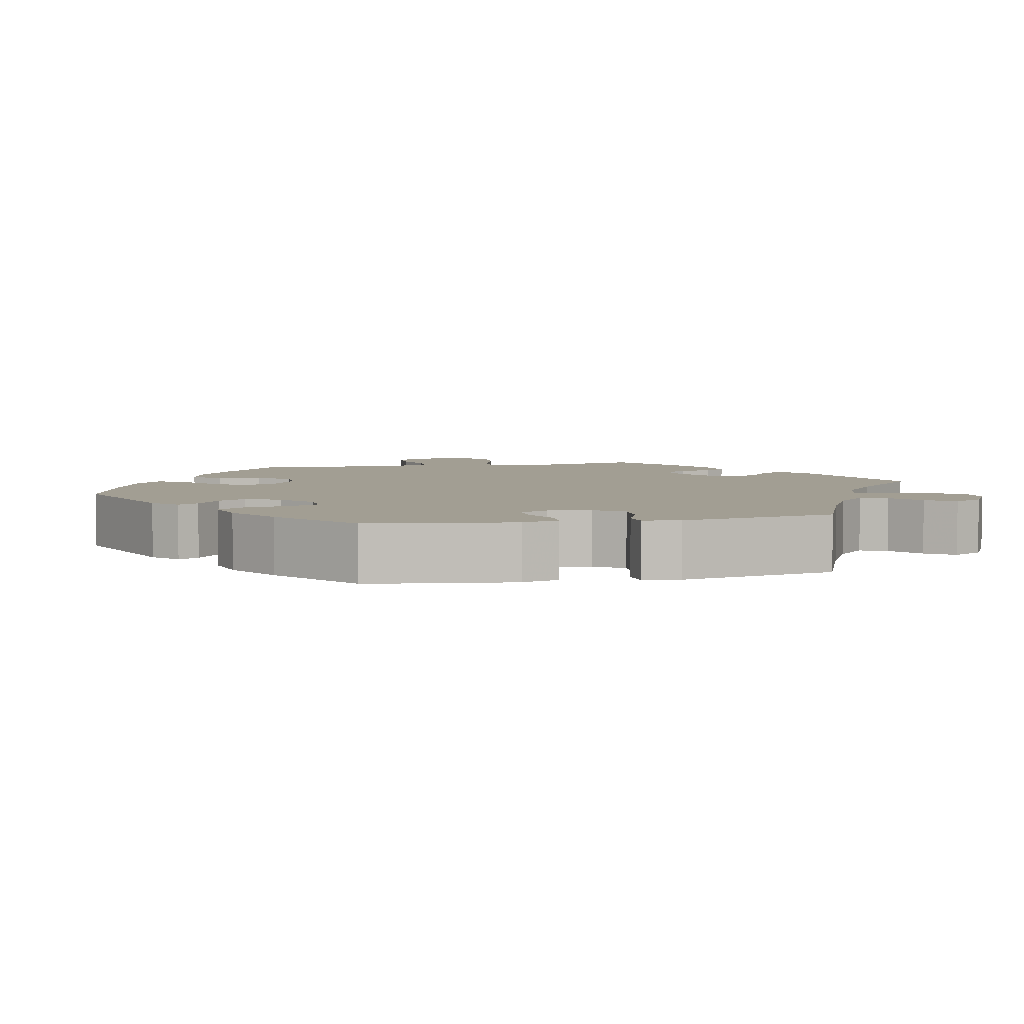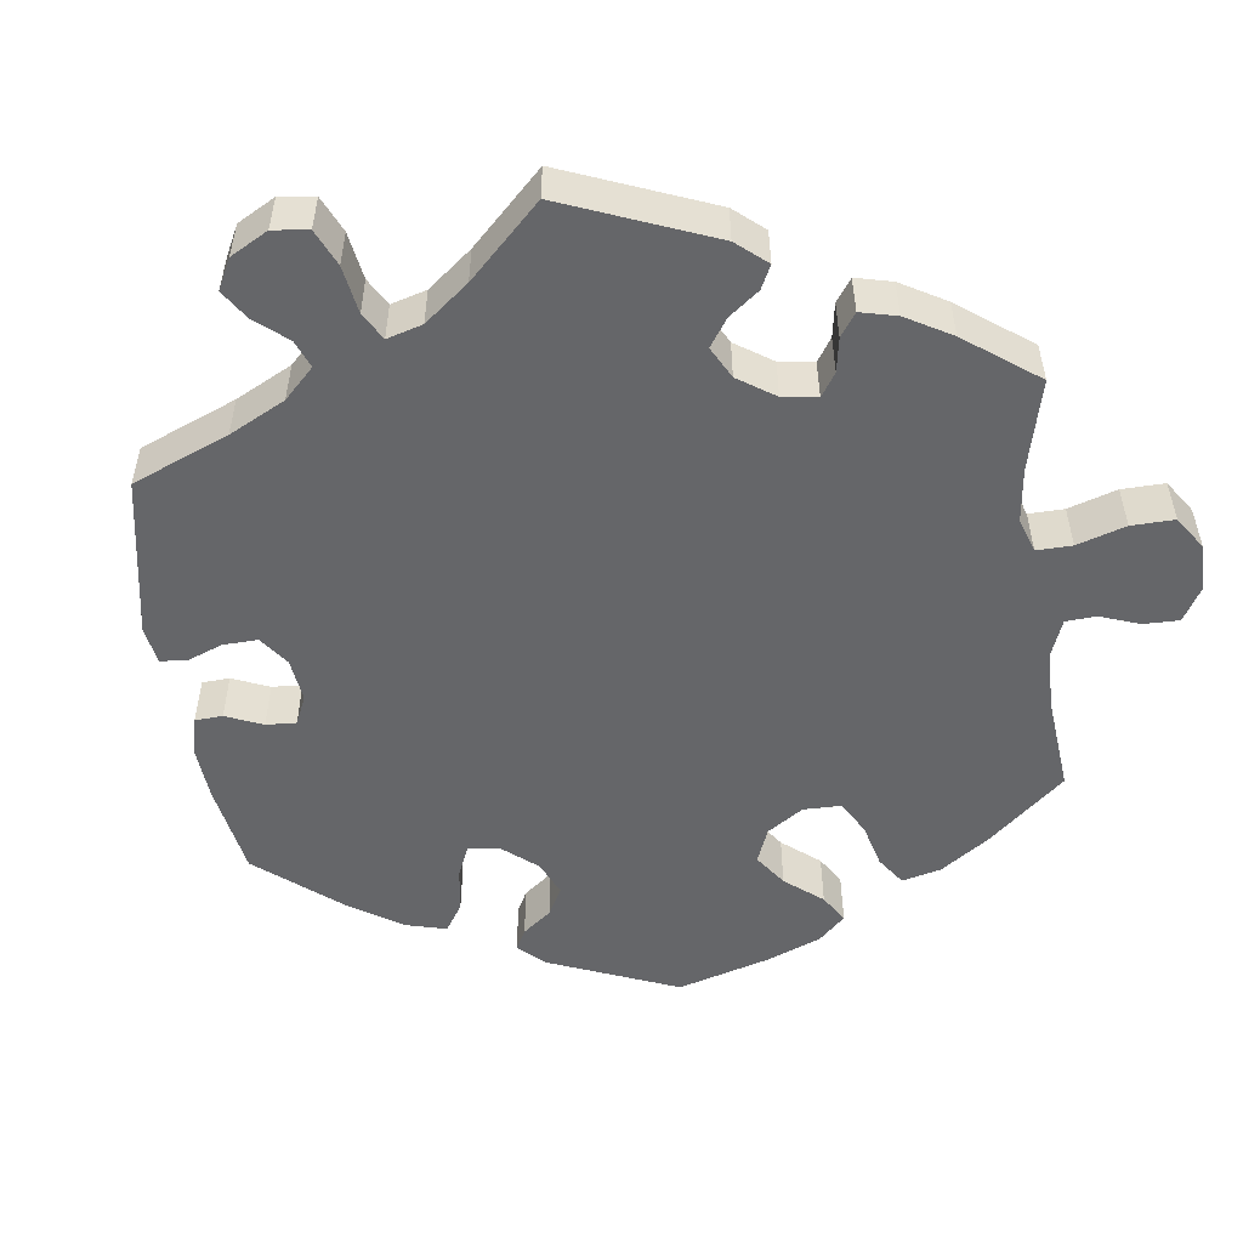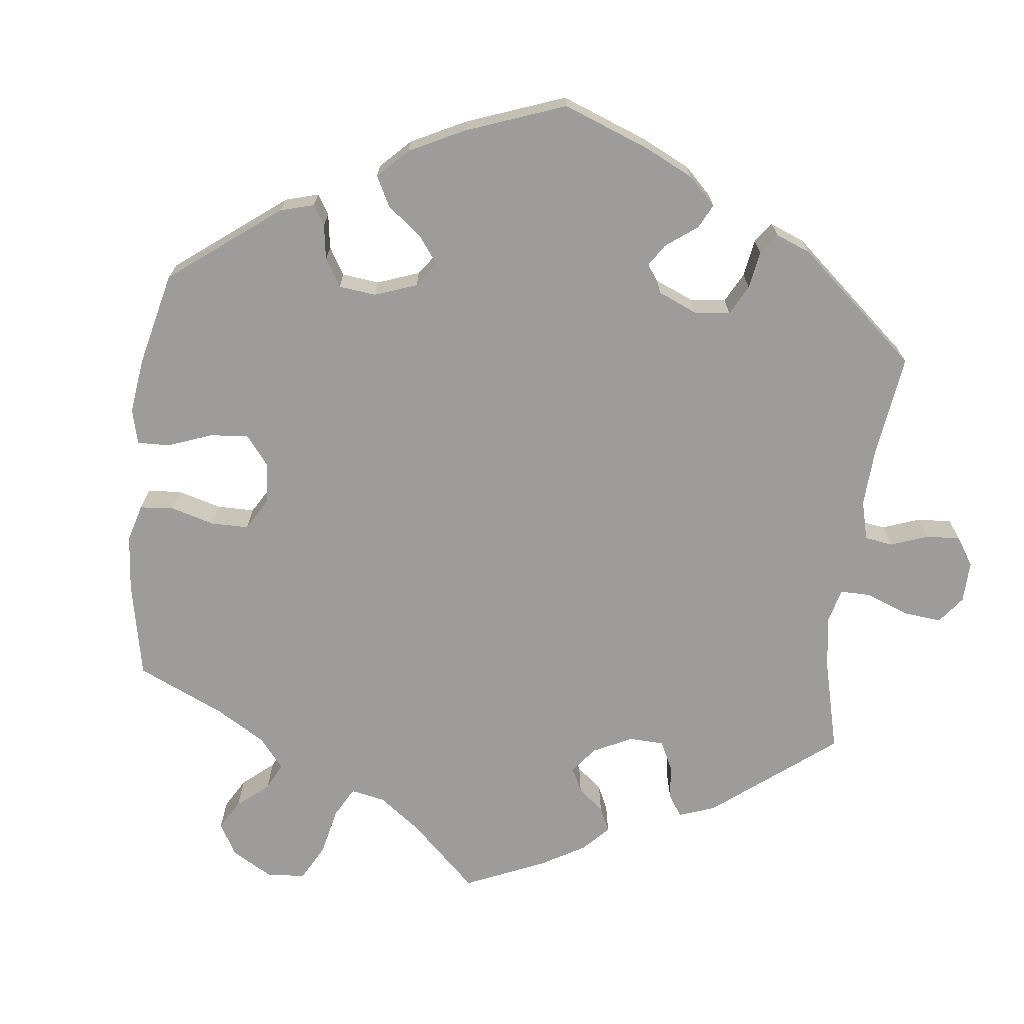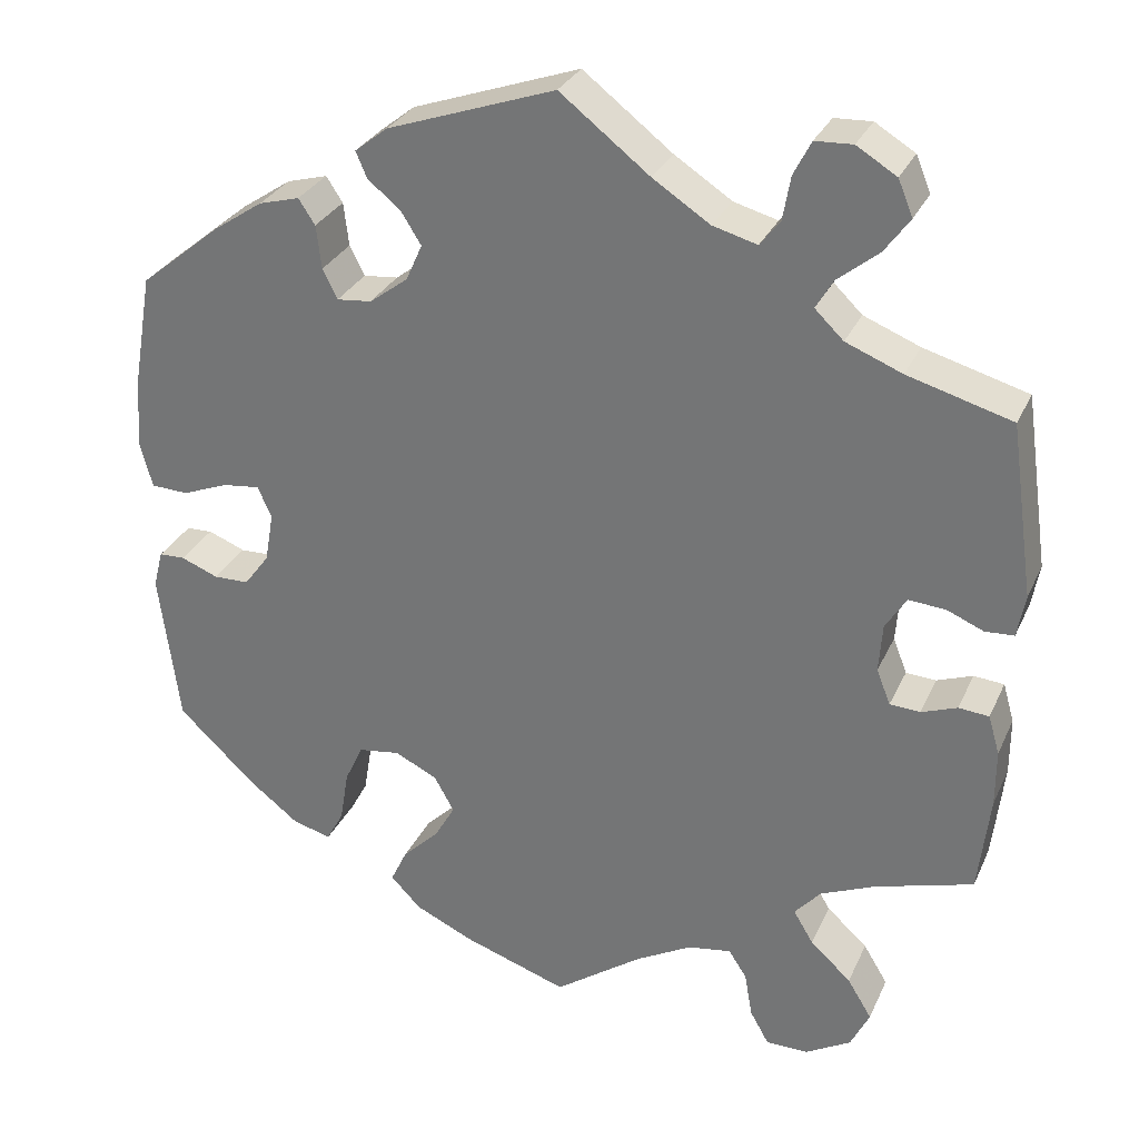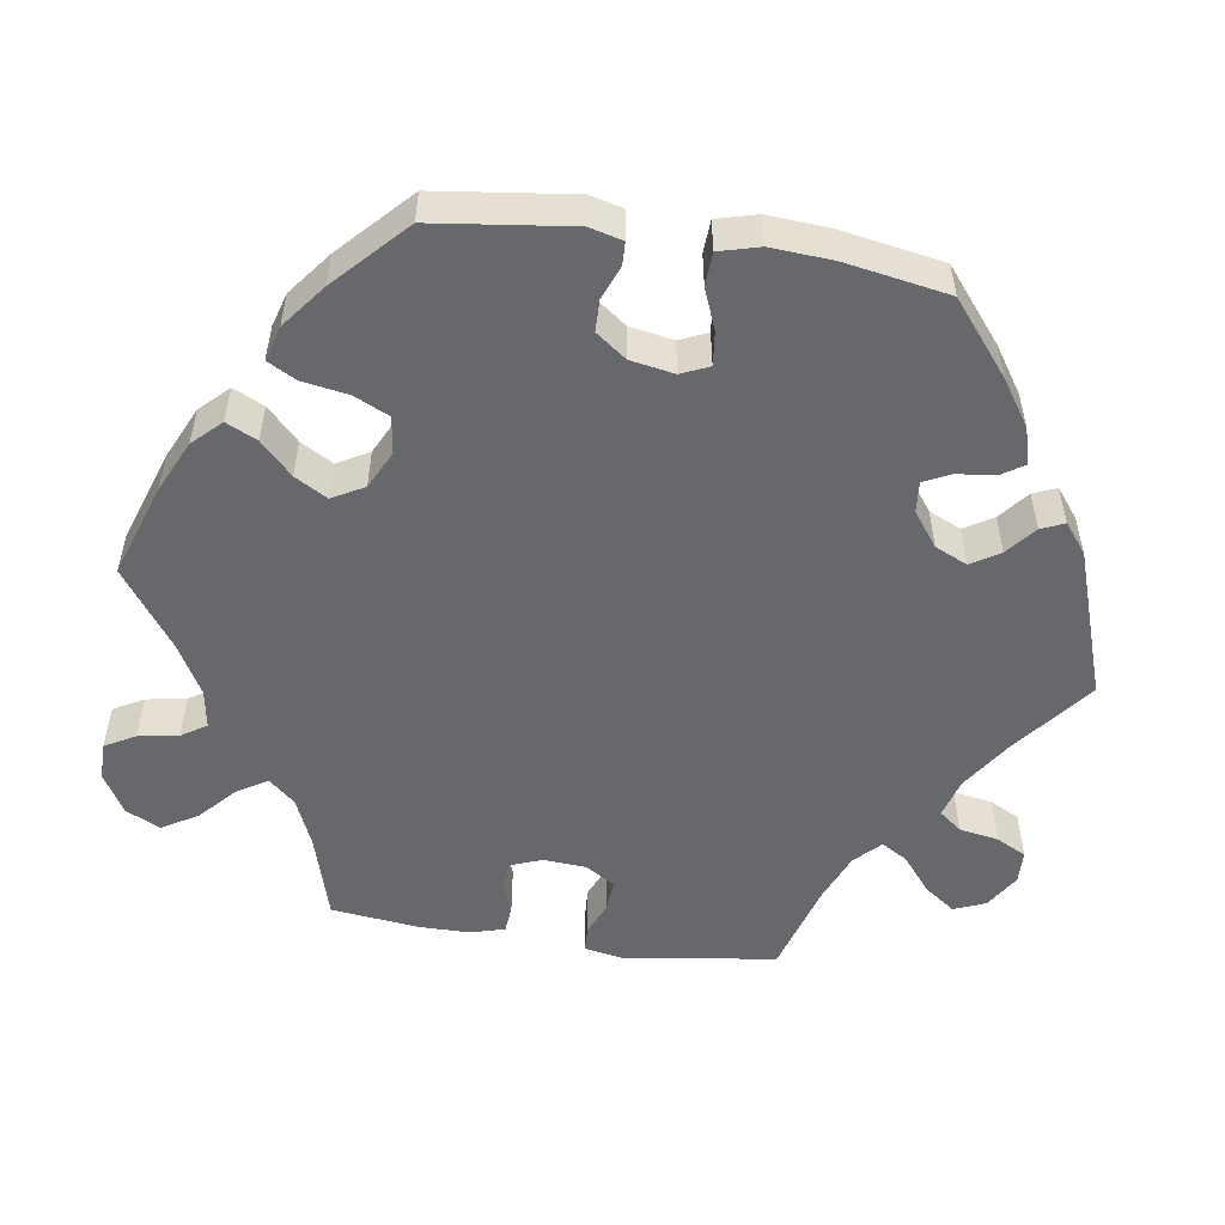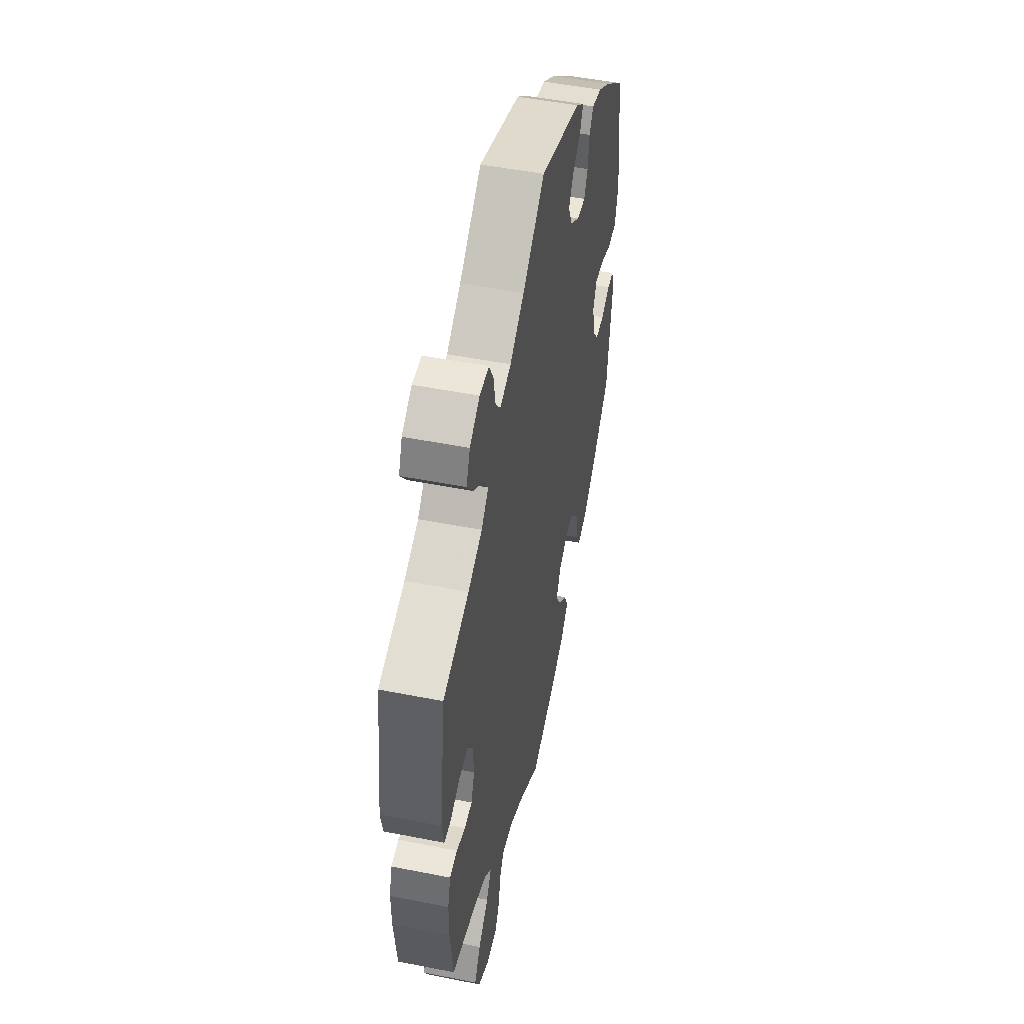
<metadata>
{"format":"obj","ext":"obj","renderer":"f3d","projection":"perspective","resolution":1024,"background":"white","views":[{"elev":5.0,"azim":-41.8,"up":"+Y"},{"elev":-51.8,"azim":67.8,"up":"+Y"},{"elev":-70.3,"azim":-66.7,"up":"+Y"},{"elev":29.7,"azim":21.1,"up":"+Z"},{"elev":-52.5,"azim":-98.8,"up":"+Y"},{"elev":50.5,"azim":102.2,"up":"+Z"}]}
</metadata>
<code>
v -0.523 0.07 -0.112
v -0.512 0.07 -0.069
v -0.482 0.07 -0.068
v -0.439 0.07 -0.085
v -0.398 0.07 -0.084
v -0.369 0.07 -0.045
v -0.359 0.07 0.012
v -0.375 0.07 0.048
v -0.418 0.07 0.043
v -0.471 0.07 0.022
v -0.514 0.07 0.024
v -0.528 0.07 0.076
v -0.523 0.07 0.155
v -0.5 0.07 0.289
v -0.407 0.07 0.365
v -0.349 0.07 0.404
v -0.302 0.07 0.417
v -0.283 0.07 0.388
v -0.277 0.07 0.338
v -0.26 0.07 0.304
v -0.22 0.07 0.308
v -0.176 0.07 0.341
v -0.157 0.07 0.383
v -0.18 0.07 0.42
v -0.218 0.07 0.451
v -0.231 0.07 0.481
v -0.193 0.07 0.511
v 0 0.07 0.578
v 0.103 0.07 0.498
v 0.169 0.07 0.455
v 0.22 0.07 0.441
v 0.243 0.07 0.47
v 0.252 0.07 0.521
v 0.272 0.07 0.56
v 0.315 0.07 0.562
v 0.361 0.07 0.534
v 0.378 0.07 0.493
v 0.349 0.07 0.453
v 0.302 0.07 0.415
v 0.282 0.07 0.381
v 0.315 0.07 0.349
v 0.38 0.07 0.323
v 0.5 0.07 0.289
v 0.528 0.07 0.09
v 0.519 0.07 0.041
v 0.486 0.07 0.039
v 0.443 0.07 0.057
v 0.401 0.07 0.06
v 0.377 0.07 0.022
v 0.373 0.07 -0.034
v 0.389 0.07 -0.075
v 0.424 0.07 -0.077
v 0.465 0.07 -0.062
v 0.5 0.07 -0.065
v 0.513 0.07 -0.11
v 0.513 0.07 -0.176
v 0.5 0.07 -0.289
v 0.387 0.07 -0.322
v 0.324 0.07 -0.349
v 0.294 0.07 -0.383
v 0.317 0.07 -0.421
v 0.364 0.07 -0.464
v 0.392 0.07 -0.51
v 0.37 0.07 -0.555
v 0.318 0.07 -0.585
v 0.269 0.07 -0.585
v 0.247 0.07 -0.546
v 0.238 0.07 -0.494
v 0.217 0.07 -0.462
v 0.167 0.07 -0.47
v 0.102 0.07 -0.506
v 0.001 0.07 -0.578
v -0.12 0.07 -0.537
v -0.187 0.07 -0.506
v -0.222 0.07 -0.47
v -0.203 0.07 -0.43
v -0.161 0.07 -0.389
v -0.137 0.07 -0.347
v -0.16 0.07 -0.306
v -0.209 0.07 -0.282
v -0.257 0.07 -0.289
v -0.278 0.07 -0.334
v -0.288 0.07 -0.394
v -0.308 0.07 -0.431
v -0.353 0.07 -0.418
v -0.41 0.07 -0.374
v -0.5 0.07 -0.289
v -0.523 0 -0.112
v -0.512 0 -0.069
v -0.482 0 -0.068
v -0.439 0 -0.085
v -0.398 0 -0.084
v -0.369 0 -0.045
v -0.359 0 0.012
v -0.375 0 0.048
v -0.418 0 0.043
v -0.471 0 0.022
v -0.514 0 0.024
v -0.528 0 0.076
v -0.523 0 0.155
v -0.5 0 0.289
v -0.407 0 0.365
v -0.349 0 0.404
v -0.302 0 0.417
v -0.283 0 0.388
v -0.277 0 0.338
v -0.26 0 0.304
v -0.22 0 0.308
v -0.176 0 0.341
v -0.157 0 0.383
v -0.18 0 0.42
v -0.218 0 0.451
v -0.231 0 0.481
v -0.193 0 0.511
v 0 0 0.578
v 0.103 0 0.498
v 0.169 0 0.455
v 0.22 0 0.441
v 0.243 0 0.47
v 0.252 0 0.521
v 0.272 0 0.56
v 0.315 0 0.562
v 0.361 0 0.534
v 0.378 0 0.493
v 0.349 0 0.453
v 0.302 0 0.415
v 0.282 0 0.381
v 0.315 0 0.349
v 0.38 0 0.323
v 0.5 0 0.289
v 0.528 0 0.09
v 0.519 0 0.041
v 0.486 0 0.039
v 0.443 0 0.057
v 0.401 0 0.06
v 0.377 0 0.022
v 0.373 0 -0.034
v 0.389 0 -0.075
v 0.424 0 -0.077
v 0.465 0 -0.062
v 0.5 0 -0.065
v 0.513 0 -0.11
v 0.513 0 -0.176
v 0.5 0 -0.289
v 0.387 0 -0.322
v 0.324 0 -0.349
v 0.294 0 -0.383
v 0.317 0 -0.421
v 0.364 0 -0.464
v 0.392 0 -0.51
v 0.37 0 -0.555
v 0.318 0 -0.585
v 0.269 0 -0.585
v 0.247 0 -0.546
v 0.238 0 -0.494
v 0.217 0 -0.462
v 0.167 0 -0.47
v 0.102 0 -0.506
v 0.001 0 -0.578
v -0.12 0 -0.537
v -0.187 0 -0.506
v -0.222 0 -0.47
v -0.203 0 -0.43
v -0.161 0 -0.389
v -0.137 0 -0.347
v -0.16 0 -0.306
v -0.209 0 -0.282
v -0.257 0 -0.289
v -0.278 0 -0.334
v -0.288 0 -0.394
v -0.308 0 -0.431
v -0.353 0 -0.418
v -0.41 0 -0.374
v -0.5 0 -0.289
f 82 83 84 85
f 81 82 85 86
f 74 75 76 77
f 74 77 78
f 71 72 73 74
f 70 71 74 78
f 69 70 78 79
f 65 66 67 68
f 65 68 69
f 64 65 69
f 61 62 63 64
f 60 61 64 69
f 59 60 69 79
f 55 56 57 58
f 52 53 54 55
f 51 52 55 58
f 50 51 58 59
f 44 45 46 47
f 42 43 44 47
f 41 42 47 48
f 40 41 48 49
f 36 37 38 39
f 36 39 40
f 35 36 40
f 32 33 34 35
f 32 35 40
f 31 32 40 49
f 26 27 28 29
f 24 25 26 29
f 23 24 29 30
f 22 23 30 31
f 16 17 18 19
f 16 19 20
f 15 16 20
f 14 15 20
f 13 14 20
f 12 13 20 21
f 9 10 11 12
f 8 9 12 21
f 1 2 3 4
f 1 4 5
f 81 86 87 1
f 50 59 79 80
f 7 8 21 22
f 6 7 22 31
f 5 6 31 49
f 49 50 80 81
f 1 5 49 81
f 172 171 170 169
f 173 172 169 168
f 164 163 162 161
f 165 164 161
f 161 160 159 158
f 165 161 158 157
f 166 165 157 156
f 155 154 153 152
f 156 155 152
f 156 152 151
f 151 150 149 148
f 156 151 148 147
f 166 156 147 146
f 145 144 143 142
f 142 141 140 139
f 145 142 139 138
f 146 145 138 137
f 134 133 132 131
f 134 131 130 129
f 135 134 129 128
f 136 135 128 127
f 126 125 124 123
f 127 126 123
f 127 123 122
f 122 121 120 119
f 127 122 119
f 136 127 119 118
f 116 115 114 113
f 116 113 112 111
f 117 116 111 110
f 118 117 110 109
f 106 105 104 103
f 107 106 103
f 107 103 102
f 107 102 101
f 107 101 100
f 108 107 100 99
f 99 98 97 96
f 108 99 96 95
f 91 90 89 88
f 92 91 88
f 88 174 173 168
f 167 166 146 137
f 109 108 95 94
f 118 109 94 93
f 136 118 93 92
f 168 167 137 136
f 168 136 92 88
f 1 88 89 2
f 2 89 90 3
f 3 90 91 4
f 4 91 92 5
f 5 92 93 6
f 6 93 94 7
f 7 94 95 8
f 8 95 96 9
f 9 96 97 10
f 10 97 98 11
f 11 98 99 12
f 12 99 100 13
f 13 100 101 14
f 14 101 102 15
f 15 102 103 16
f 16 103 104 17
f 17 104 105 18
f 18 105 106 19
f 19 106 107 20
f 20 107 108 21
f 21 108 109 22
f 22 109 110 23
f 23 110 111 24
f 24 111 112 25
f 25 112 113 26
f 26 113 114 27
f 27 114 115 28
f 28 115 116 29
f 29 116 117 30
f 30 117 118 31
f 31 118 119 32
f 32 119 120 33
f 33 120 121 34
f 34 121 122 35
f 35 122 123 36
f 36 123 124 37
f 37 124 125 38
f 38 125 126 39
f 39 126 127 40
f 40 127 128 41
f 41 128 129 42
f 42 129 130 43
f 43 130 131 44
f 44 131 132 45
f 45 132 133 46
f 46 133 134 47
f 47 134 135 48
f 48 135 136 49
f 49 136 137 50
f 50 137 138 51
f 51 138 139 52
f 52 139 140 53
f 53 140 141 54
f 54 141 142 55
f 55 142 143 56
f 56 143 144 57
f 57 144 145 58
f 58 145 146 59
f 59 146 147 60
f 60 147 148 61
f 61 148 149 62
f 62 149 150 63
f 63 150 151 64
f 64 151 152 65
f 65 152 153 66
f 66 153 154 67
f 67 154 155 68
f 68 155 156 69
f 69 156 157 70
f 70 157 158 71
f 71 158 159 72
f 72 159 160 73
f 73 160 161 74
f 74 161 162 75
f 75 162 163 76
f 76 163 164 77
f 77 164 165 78
f 78 165 166 79
f 79 166 167 80
f 80 167 168 81
f 81 168 169 82
f 82 169 170 83
f 83 170 171 84
f 84 171 172 85
f 85 172 173 86
f 86 173 174 87
f 87 174 88 1

</code>
